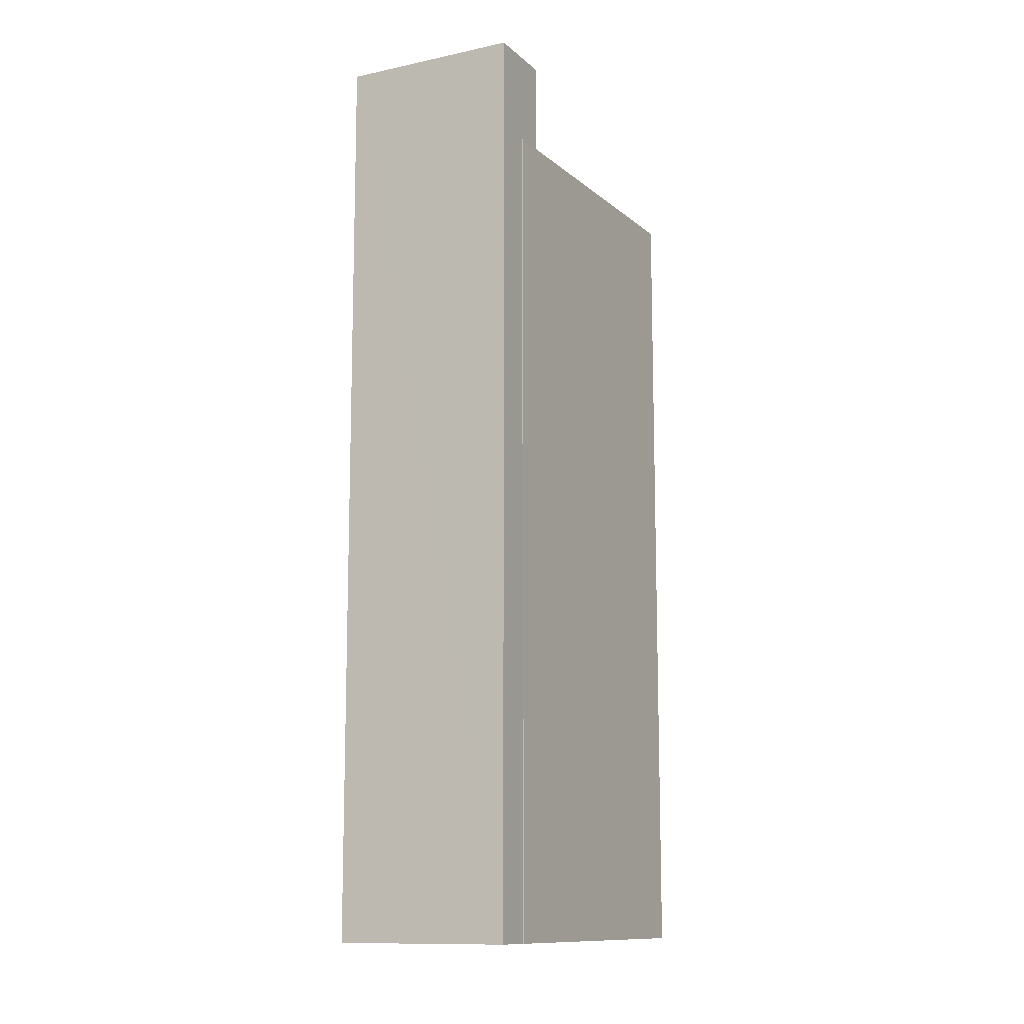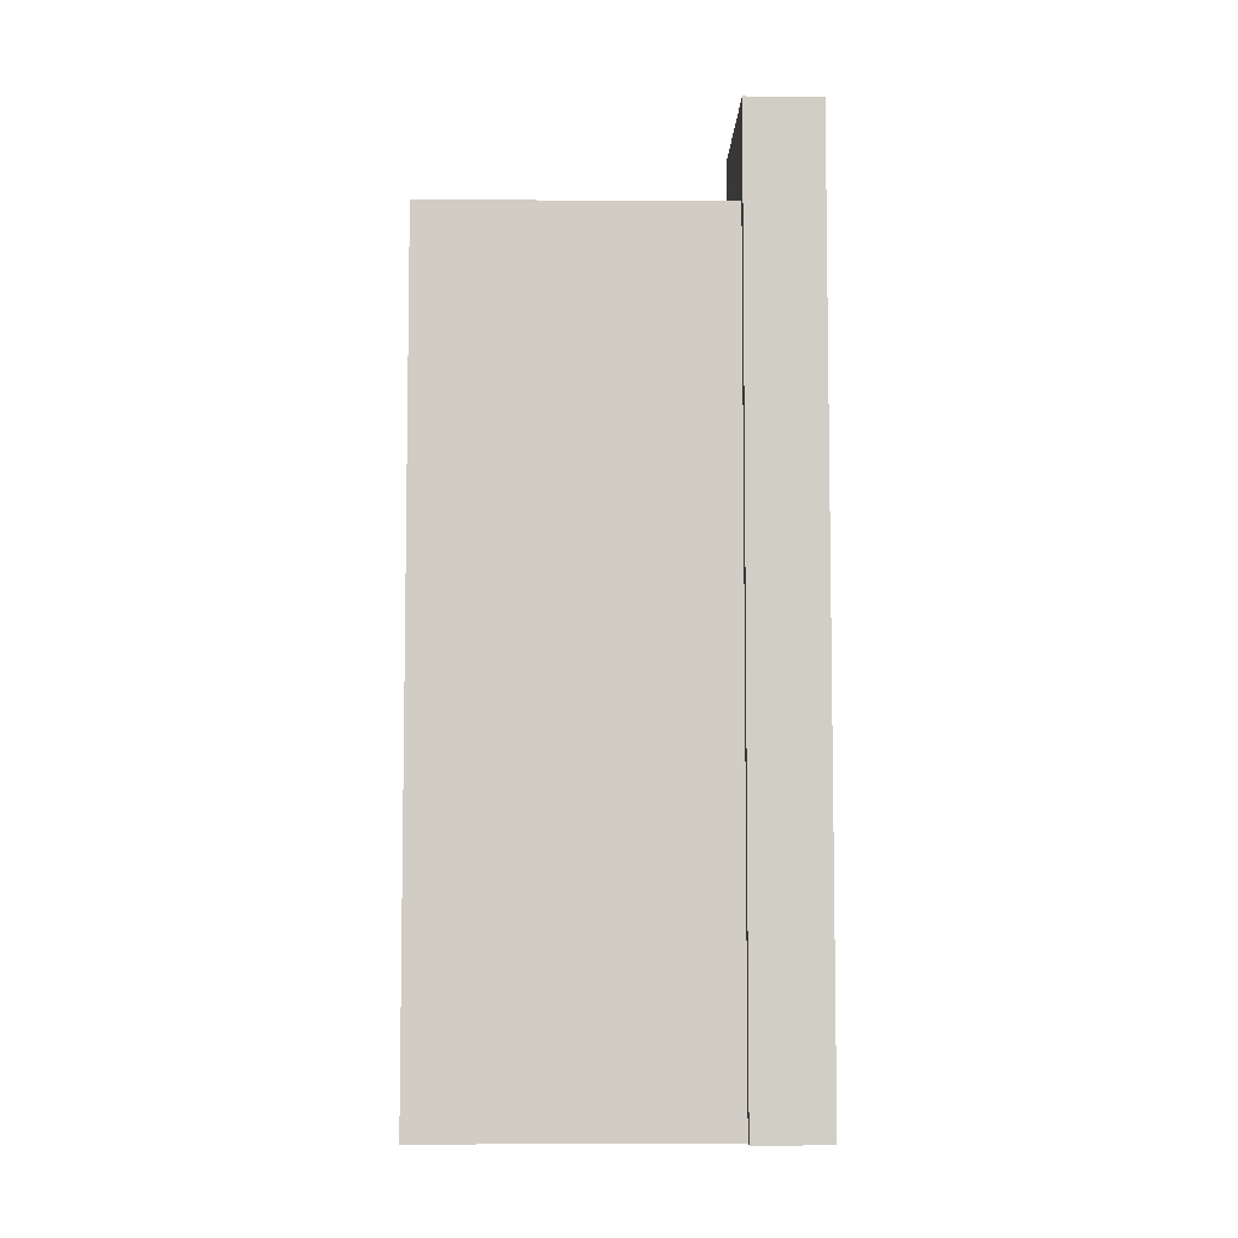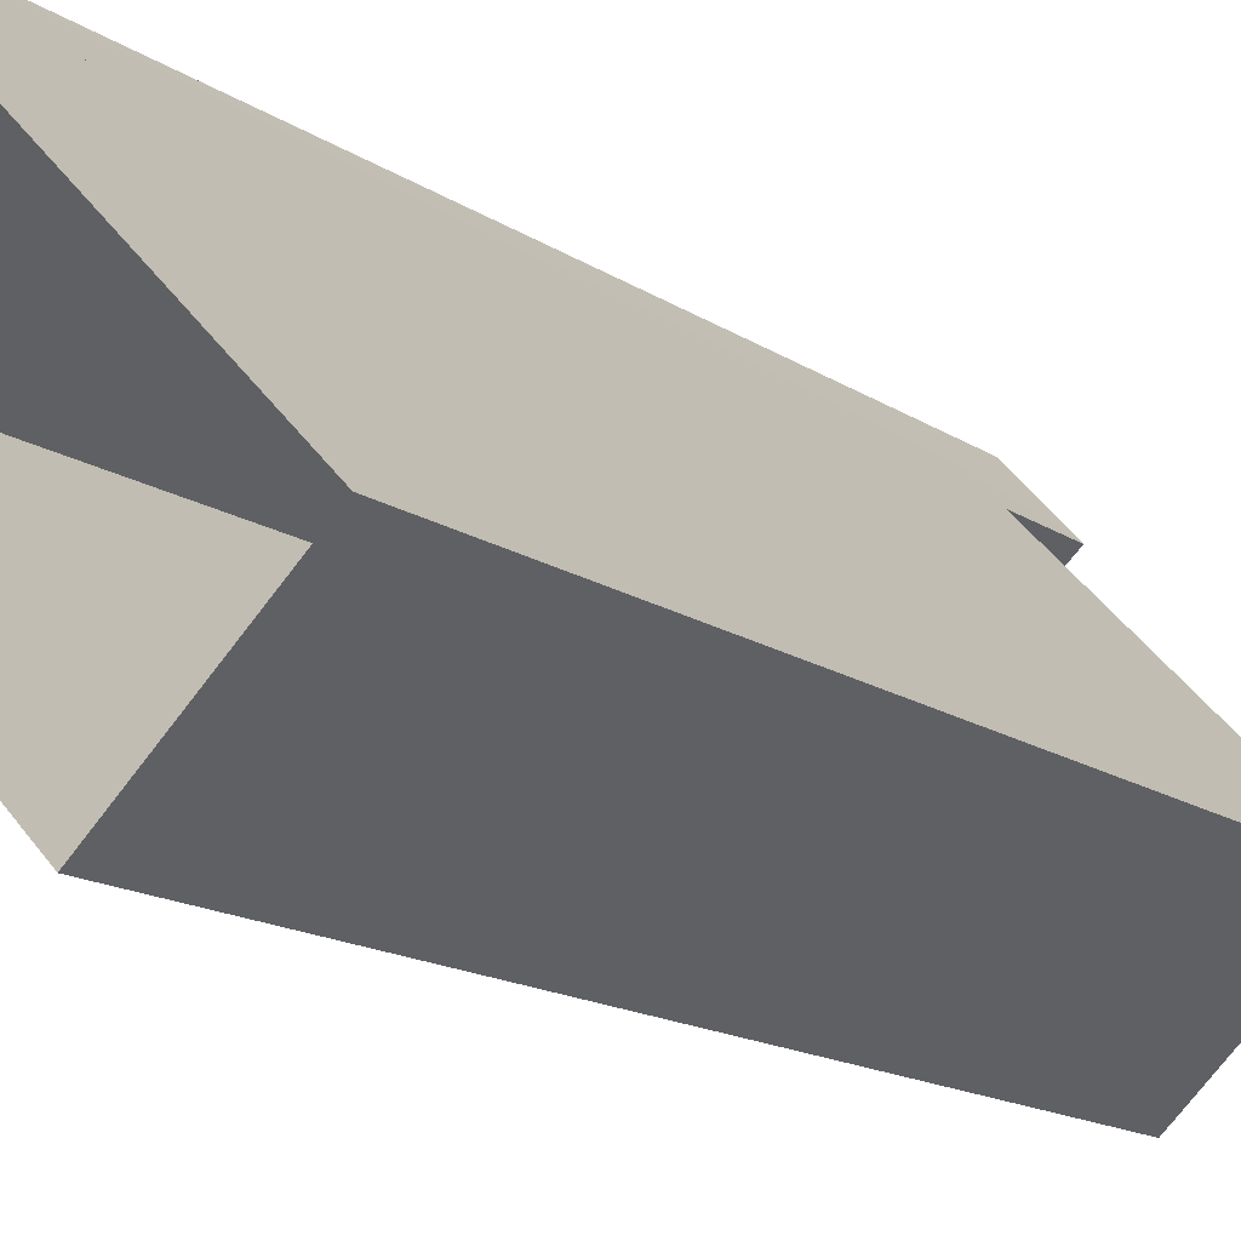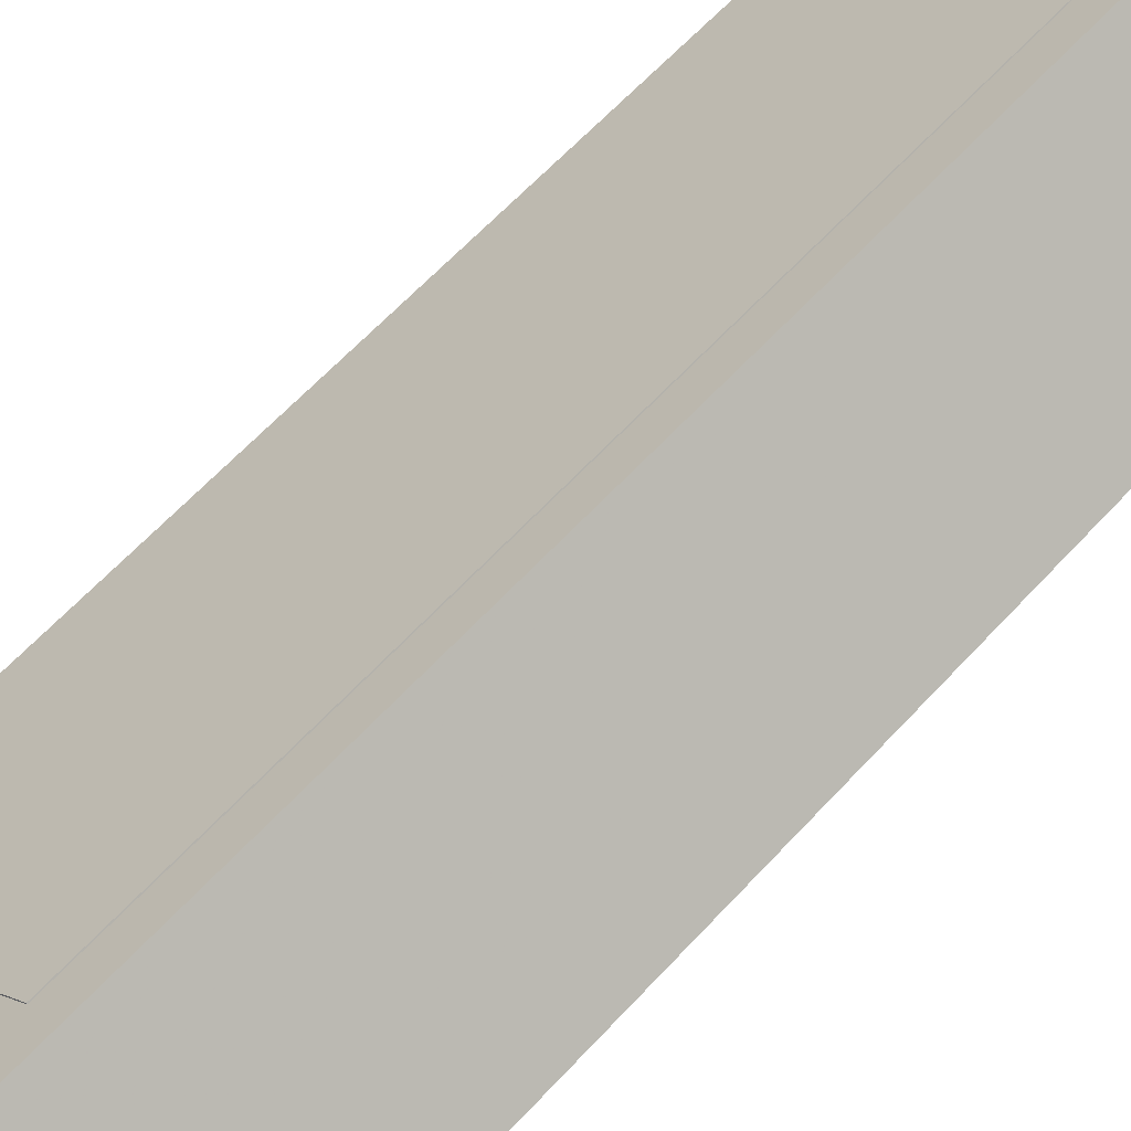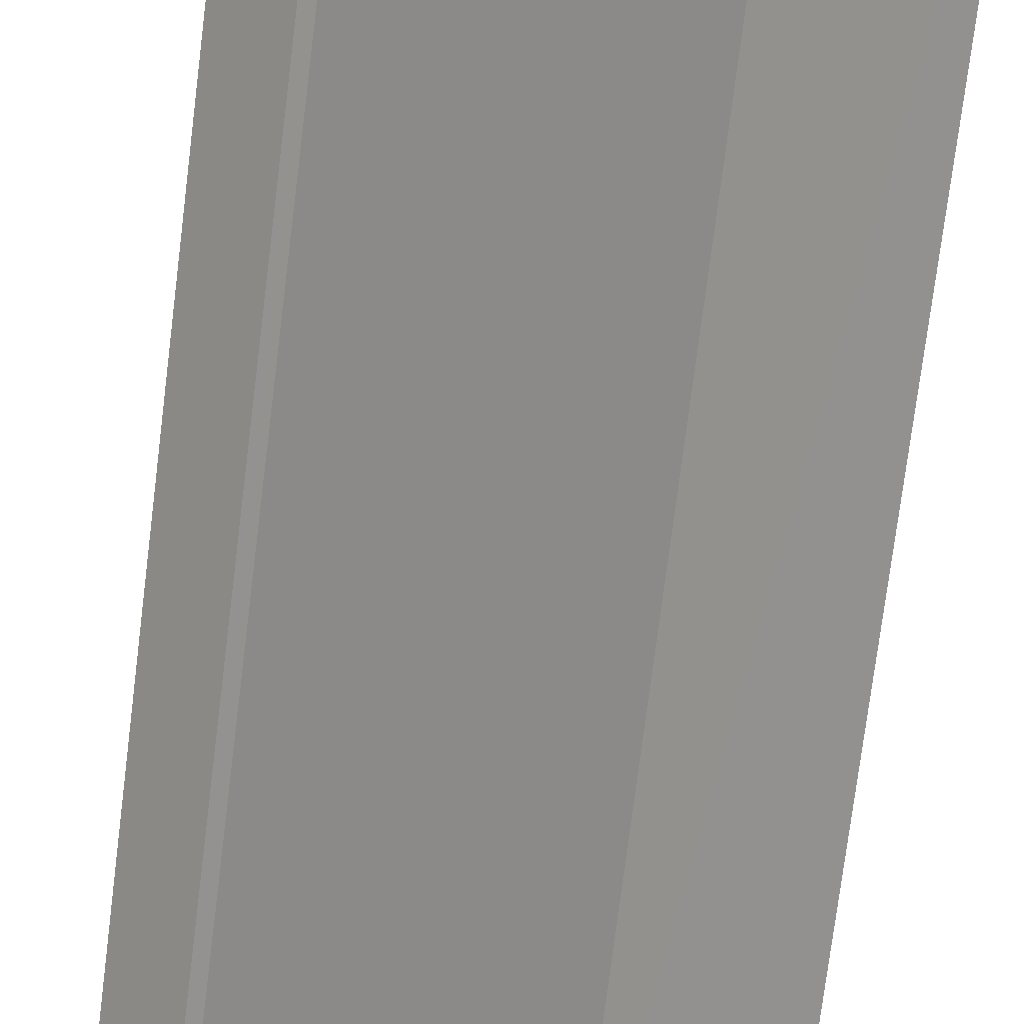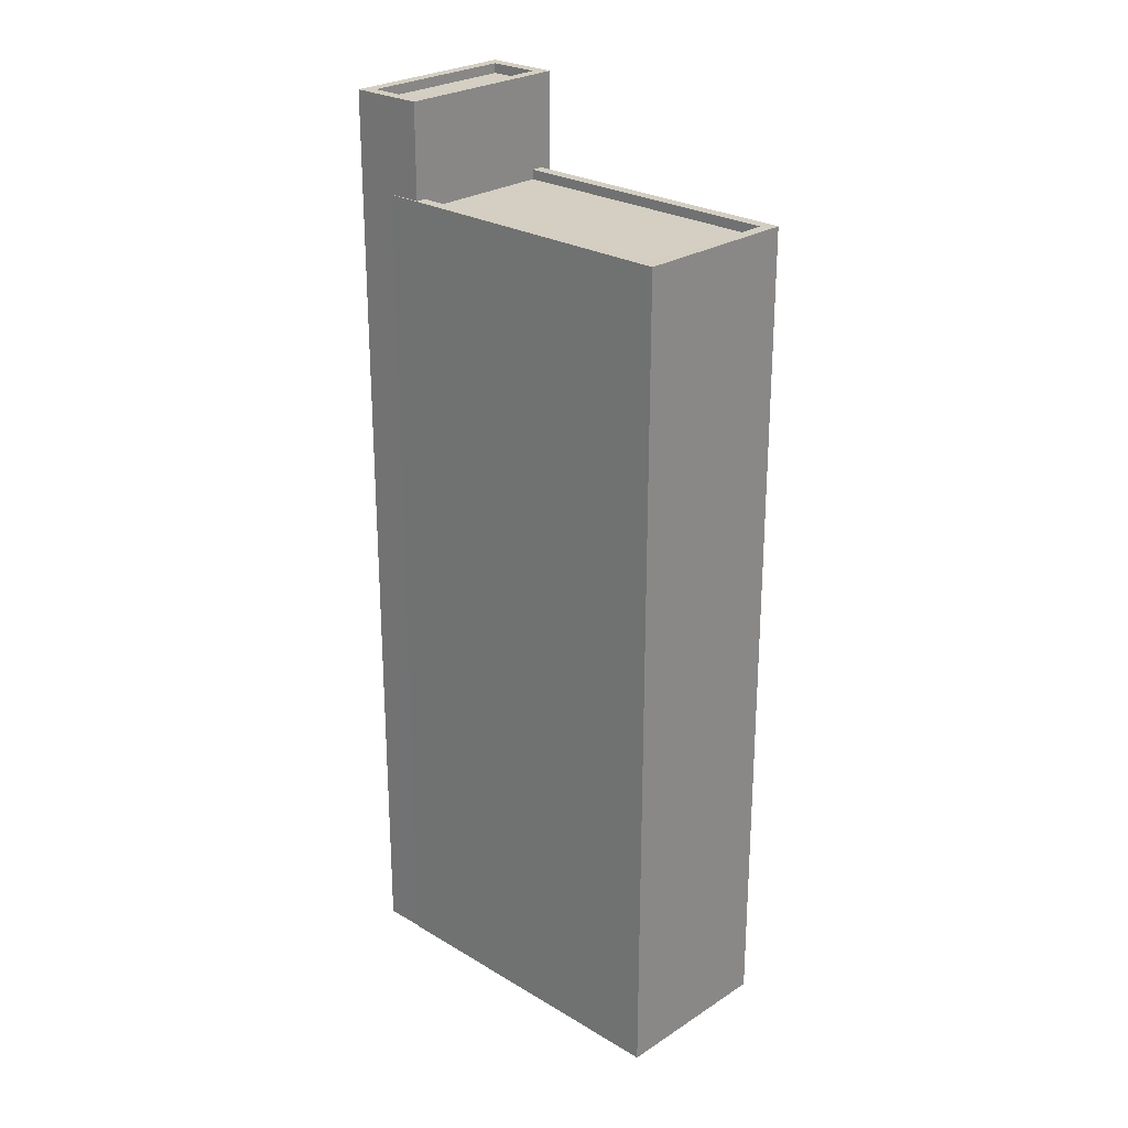
<metadata>
{"format":"obj","ext":"obj","renderer":"f3d","projection":"perspective","resolution":1024,"background":"white","views":[{"elev":-11.7,"azim":165.0,"up":"+Z"},{"elev":-6.8,"azim":45.9,"up":"+Z"},{"elev":-13.7,"azim":-146.9,"up":"+Y"},{"elev":61.6,"azim":42.2,"up":"+Y"},{"elev":-74.7,"azim":172.9,"up":"+Y"},{"elev":25.4,"azim":-89.6,"up":"+Z"}]}
</metadata>
<code>
v -5604 -3.68e+04 2.229
v -5609 -3.68e+04 2.228
v -5613 -3.68e+04 2.229
v -5604 -3.68e+04 2.229
v -5602 -3.68e+04 2.229
v -5607 -3.679e+04 2.23
v -5607 -3.679e+04 2.23
v -5606 -3.679e+04 2.23
v -5607 -3.679e+04 23.68
v -5612 -3.68e+04 23.68
v -5609 -3.68e+04 23.68
v -5604 -3.68e+04 23.68
v -5607 -3.679e+04 23.93
v -5607 -3.679e+04 23.93
v -5607 -3.679e+04 23.93
v -5604 -3.68e+04 23.93
v -5609 -3.68e+04 23.93
v -5604 -3.68e+04 23.93
v -5609 -3.68e+04 23.93
v -5613 -3.68e+04 23.93
v -5612 -3.68e+04 23.93
v -5607 -3.679e+04 23.93
v -5607 -3.679e+04 26.35
v -5607 -3.679e+04 26.35
v -5604 -3.68e+04 26.35
v -5604 -3.68e+04 26.35
v -5606 -3.679e+04 26.1
v -5607 -3.679e+04 26.1
v -5604 -3.68e+04 26.1
v -5603 -3.68e+04 26.1
v -5606 -3.679e+04 26.35
v -5602 -3.68e+04 26.35
v -5603 -3.68e+04 26.35
v -5606 -3.679e+04 26.35
f 1 2 3
f 4 1 5
f 3 6 7
f 5 7 8
f 1 3 7
f 1 7 5
f 9 10 11
f 12 9 11
f 13 14 15
f 16 17 18
f 17 19 18
f 13 20 14
f 19 21 20
f 14 21 22
f 17 21 19
f 20 21 14
f 23 24 25
f 26 23 25
f 27 28 29
f 30 27 29
f 23 31 24
f 25 32 33
f 26 25 33
f 33 32 31
f 34 31 23
f 33 31 34
f 17 11 10
f 21 17 10
f 9 21 10
f 9 22 21
f 12 11 17
f 16 12 17
f 20 6 3
f 20 13 6
f 7 6 13
f 15 7 13
f 19 3 2
f 19 20 3
f 1 19 2
f 1 18 19
f 22 24 14
f 24 16 25
f 25 18 4
f 4 18 1
f 9 12 16
f 22 9 16
f 16 18 25
f 24 22 16
f 14 24 15
f 7 15 8
f 8 15 31
f 15 24 31
f 8 32 5
f 8 31 32
f 25 4 5
f 32 25 5
f 26 30 29
f 26 33 30
f 26 29 28
f 23 26 28
f 23 28 27
f 34 23 27
f 33 27 30
f 33 34 27

</code>
